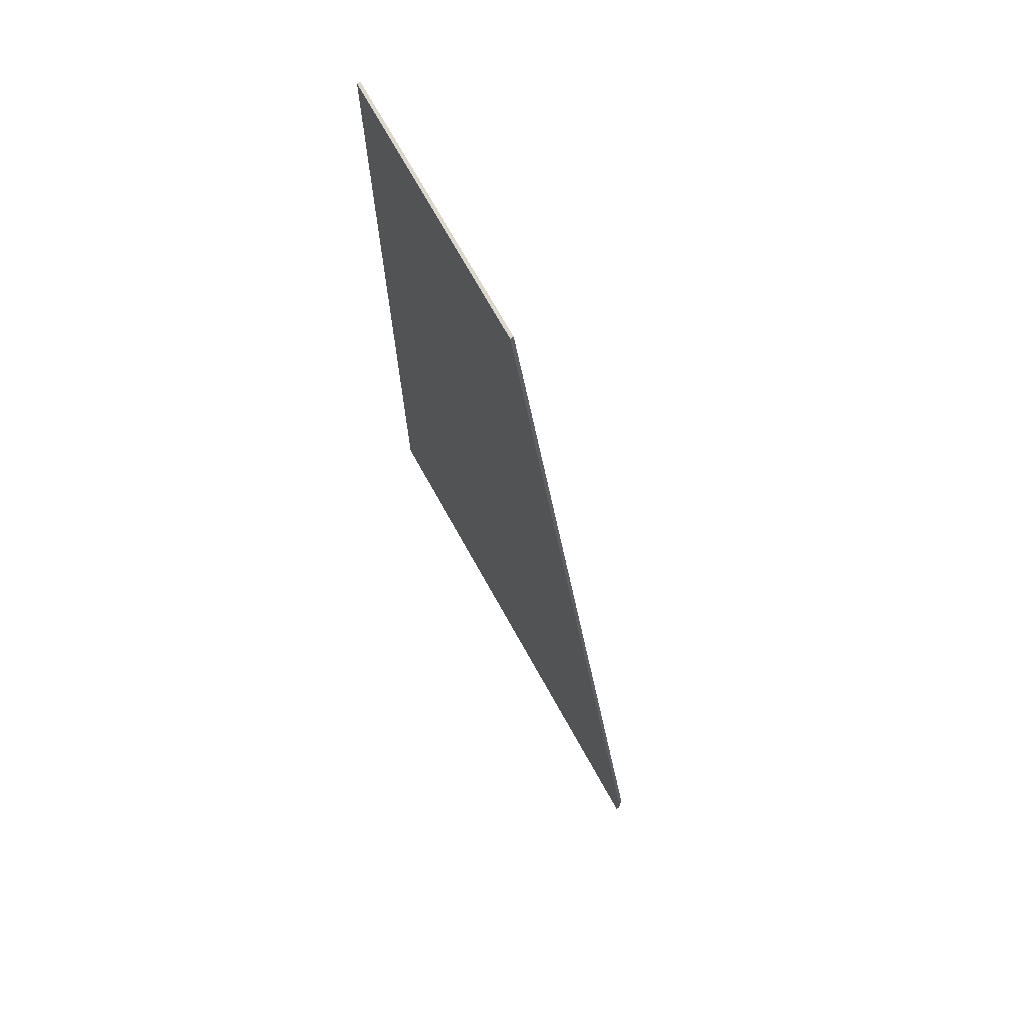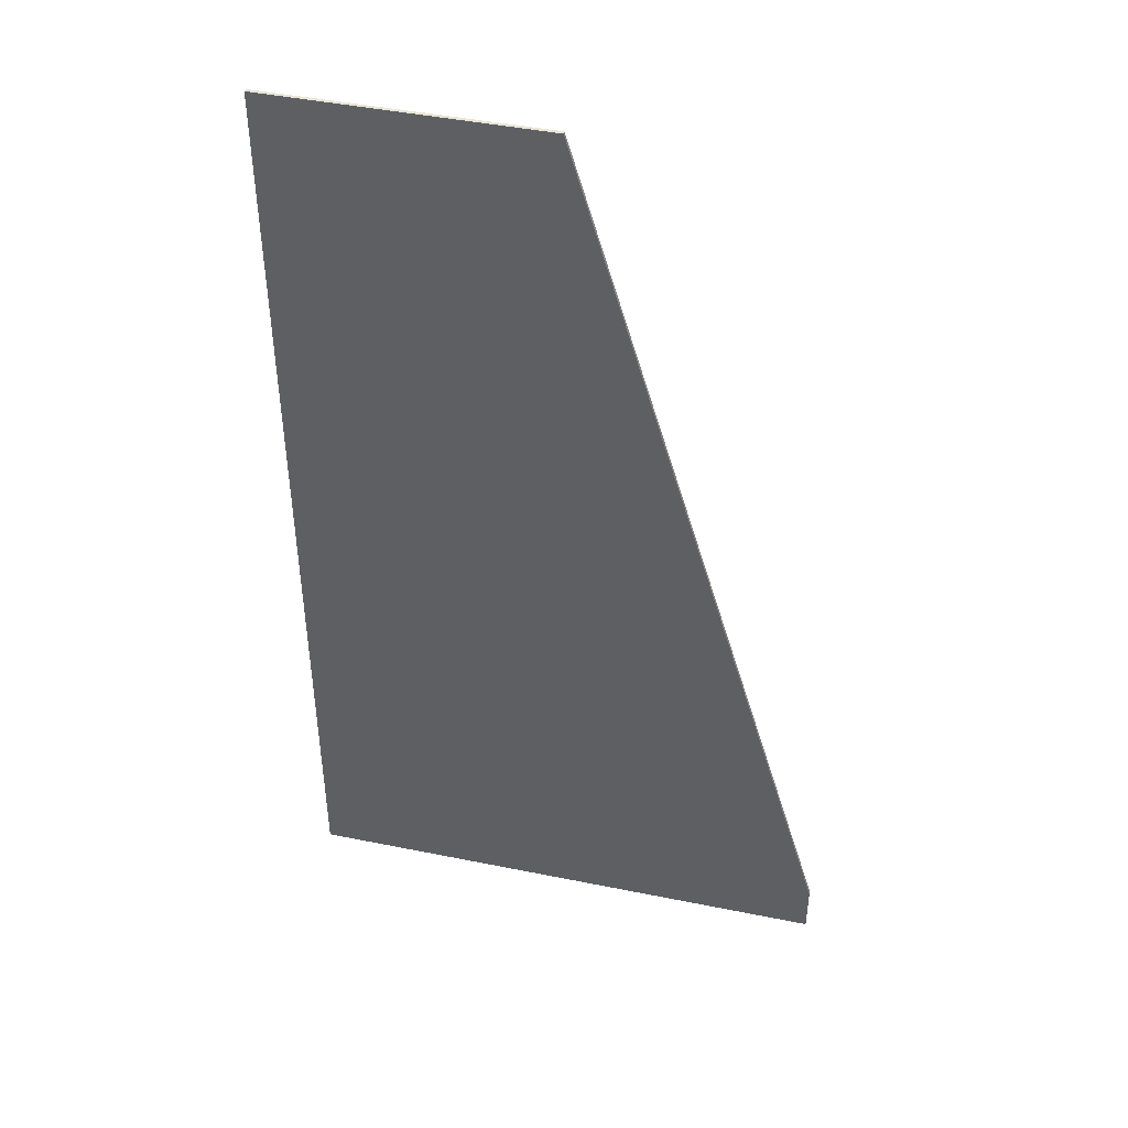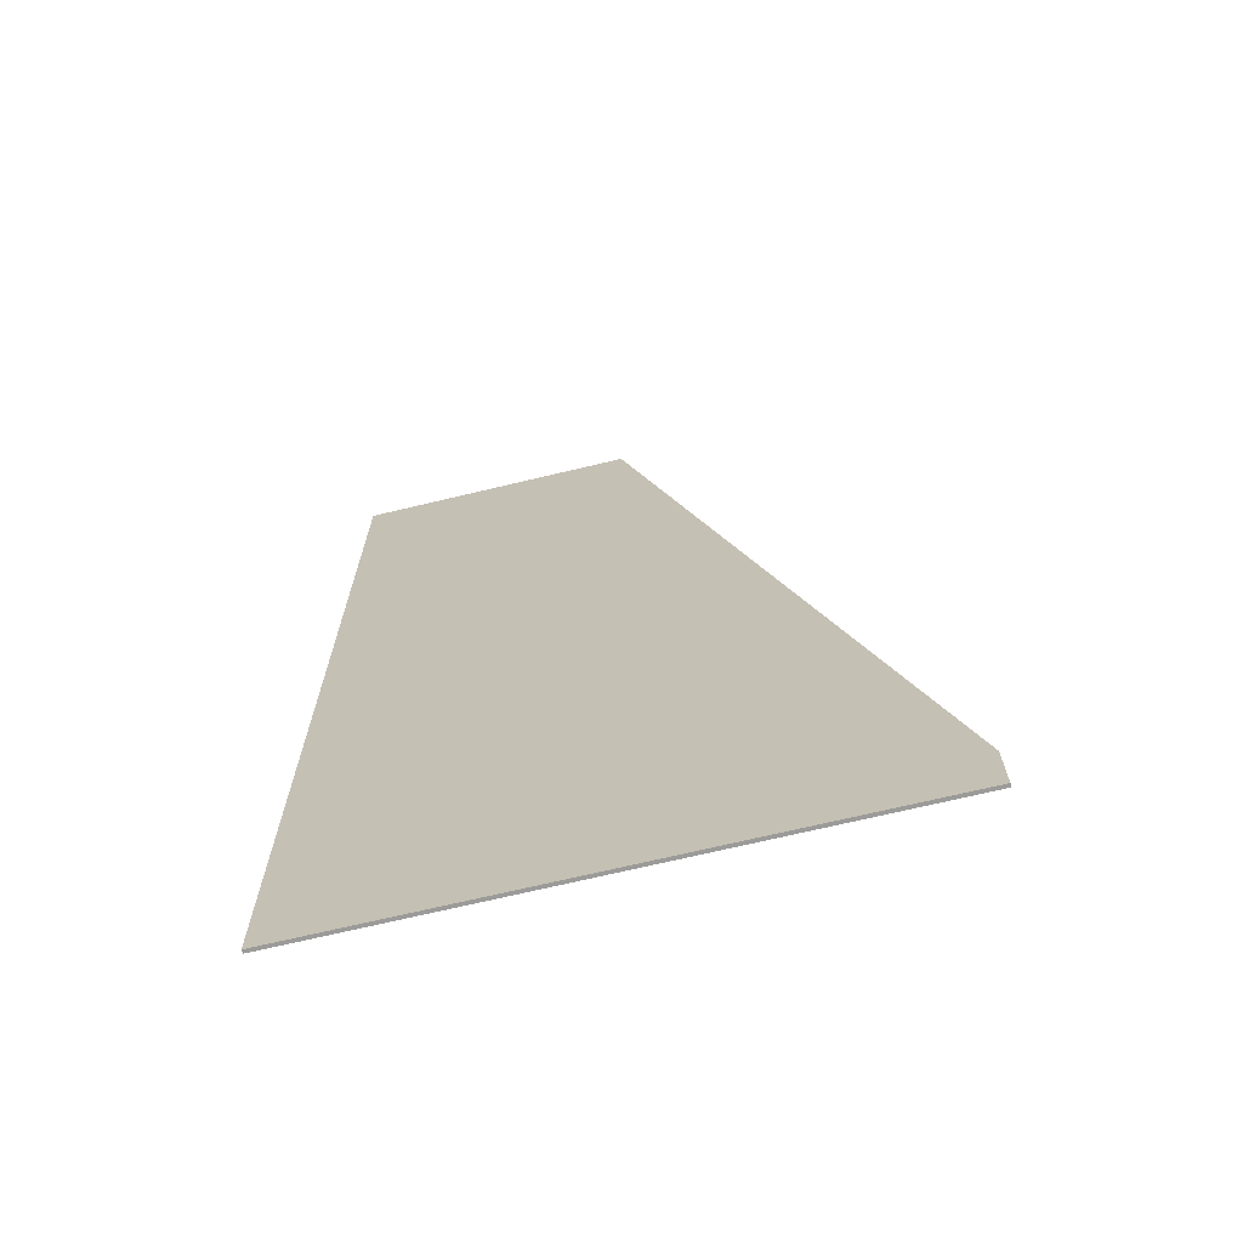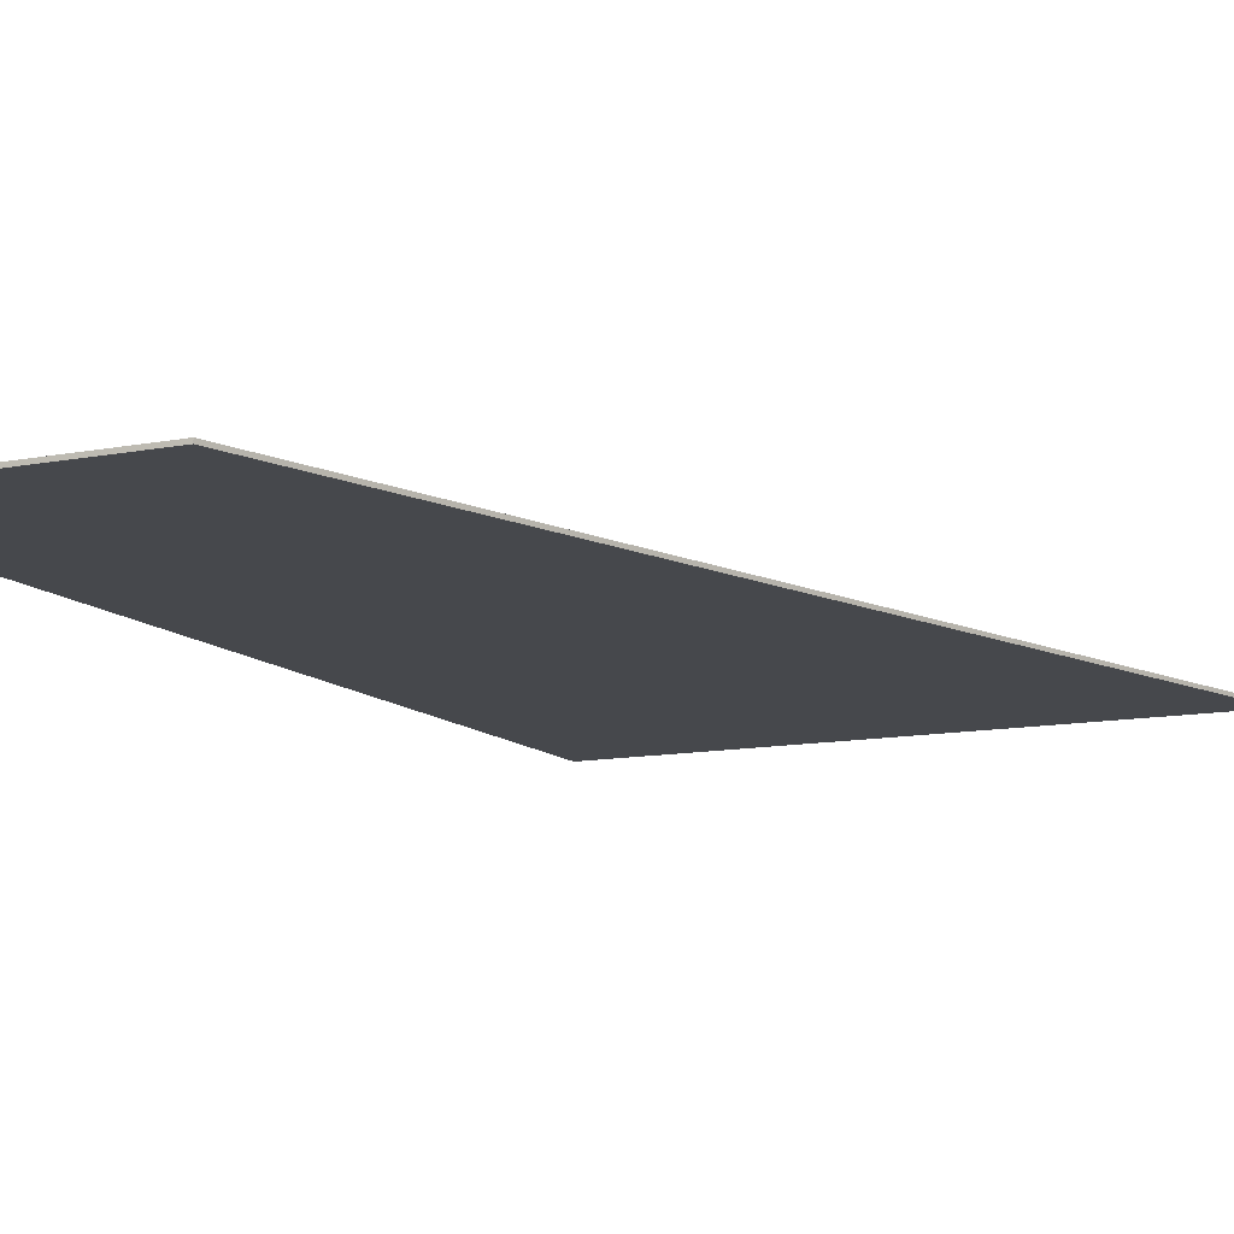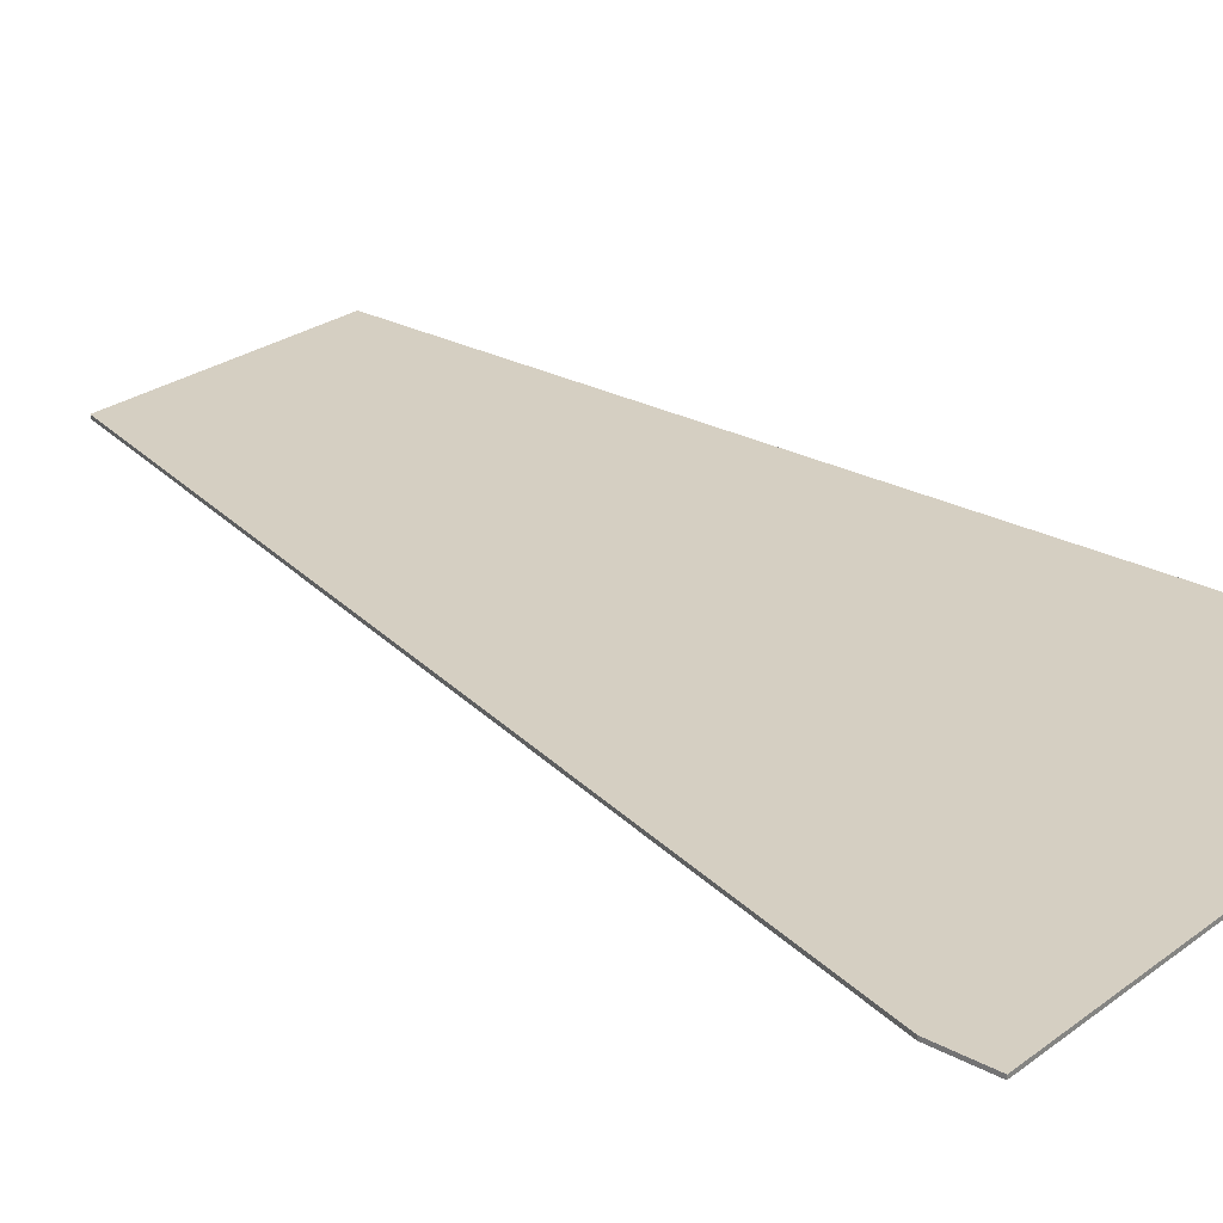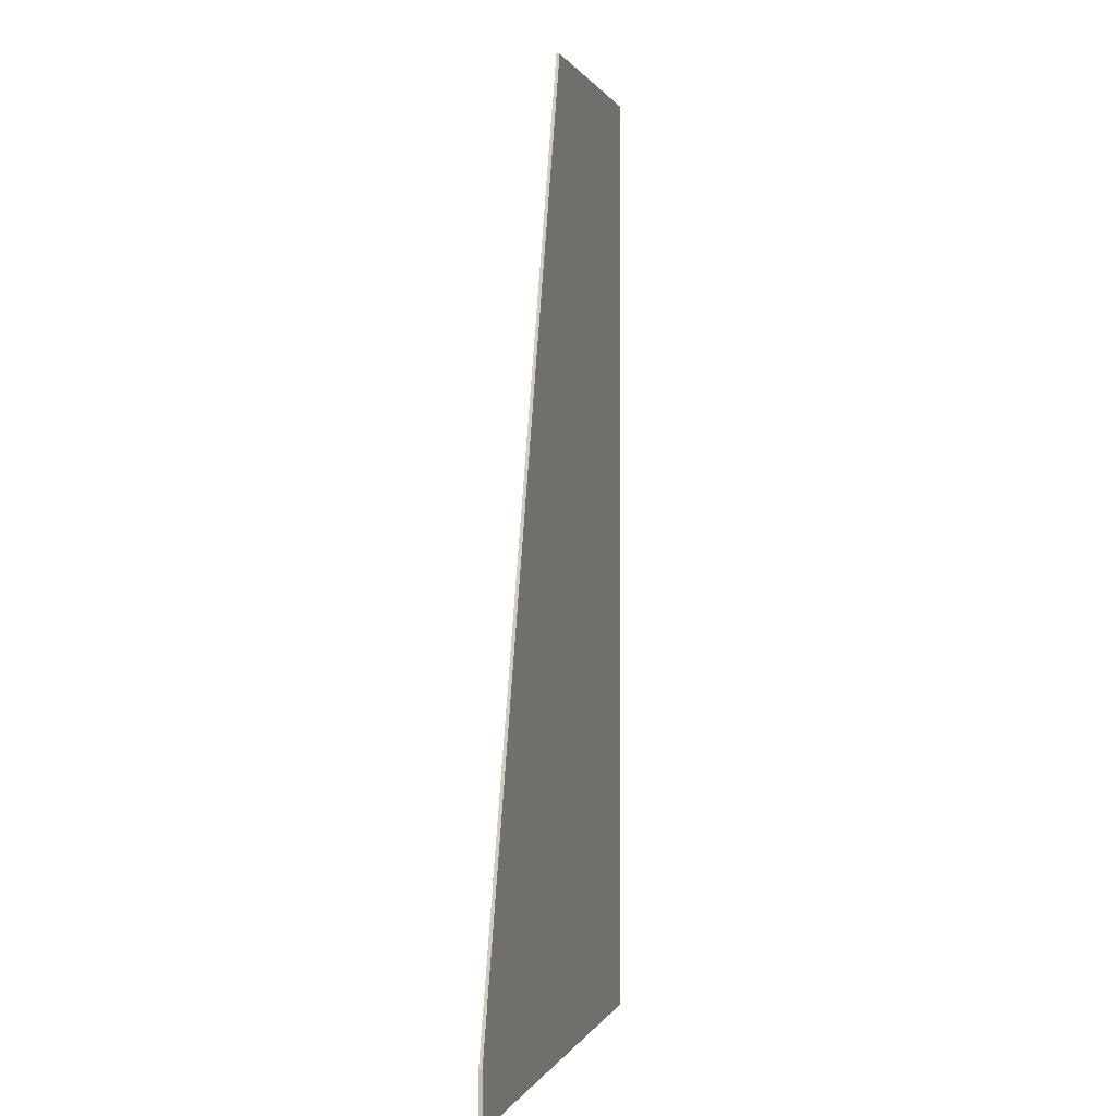
<metadata>
{"format":"obj","ext":"obj","renderer":"f3d","projection":"perspective","resolution":1024,"background":"white","views":[{"elev":72.8,"azim":60.8,"up":"+Z"},{"elev":44.5,"azim":13.3,"up":"+Z"},{"elev":-69.6,"azim":13.5,"up":"+Z"},{"elev":-11.5,"azim":25.6,"up":"+Y"},{"elev":25.9,"azim":130.6,"up":"+Y"},{"elev":0.4,"azim":104.1,"up":"+Z"}]}
</metadata>
<code>
v 0 0 1.8
v -1 0 1.8
v -1 0 -1.8
v 1 0 -1.8
v 1 0 -1.6
v 0 0 1.8
v 1 0 -1.8
v -1 0 -1.8
v -1 0 1.8
v -1 -0.0125 1.8
v -1 -0.0125 -1.8
v -1 0 1.8
v 0 0 1.8
v 0 -0.0125 1.8
v -1 -0.0125 1.8
v 0 0 1.8
v 1 0 -1.6
v 1 -0.0125 -1.6
v 0 -0.0125 1.8
v 1 0 -1.6
v 1 0 -1.8
v 1 -0.0125 -1.8
v 1 -0.0125 -1.6
v 1 0 -1.8
v -1 0 -1.8
v -1 -0.0125 -1.8
v 1 -0.0125 -1.8
v 1 -0.0125 -1.8
v 0 -0.0125 1.8
v 1 -0.0125 -1.6
v 1 -0.0125 -1.8
v 0 -0.0125 -1.8
v -1 -0.0125 1.8
v 0 -0.0125 1.8
v -1 -0.0125 1.8
v 0 -0.0125 -1.8
v -1 -0.0125 -1.8
g mesh4476932
f 1 3 2
f 3 1 4
f 5 7 6
g mesh4476933
f 8 10 9
f 10 8 11
f 12 14 13
f 14 12 15
f 16 18 17
f 18 16 19
f 20 22 21
f 22 20 23
f 24 26 25
f 26 24 27
g mesh4476934
f 28 30 29
f 31 33 32
f 33 31 34
f 35 37 36

</code>
